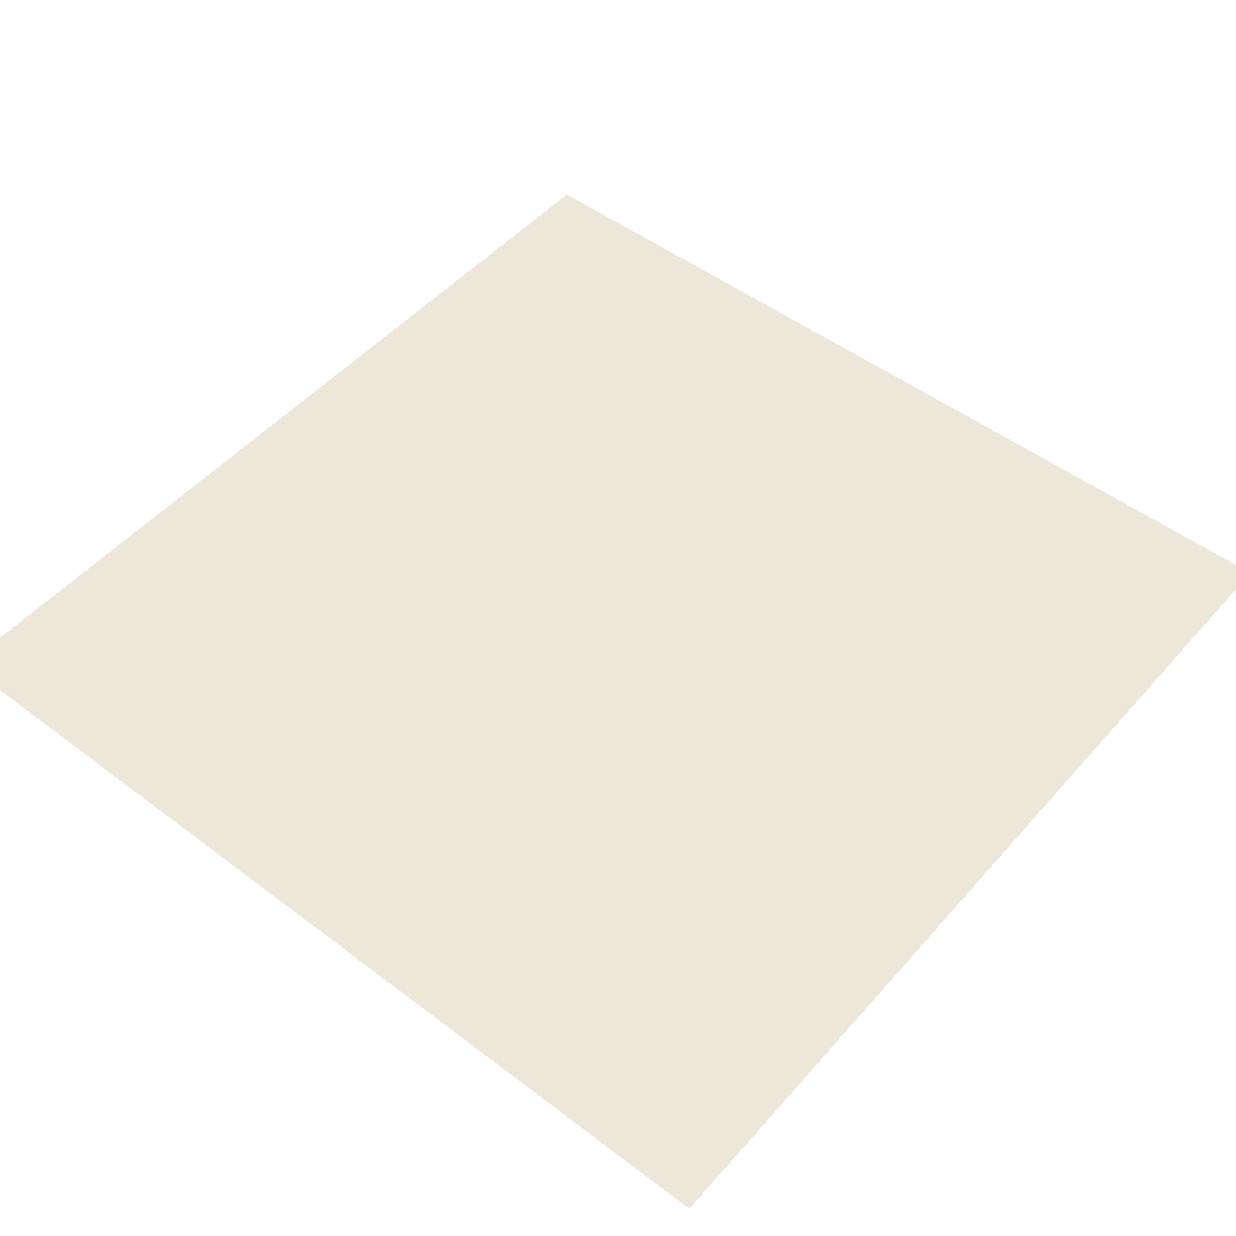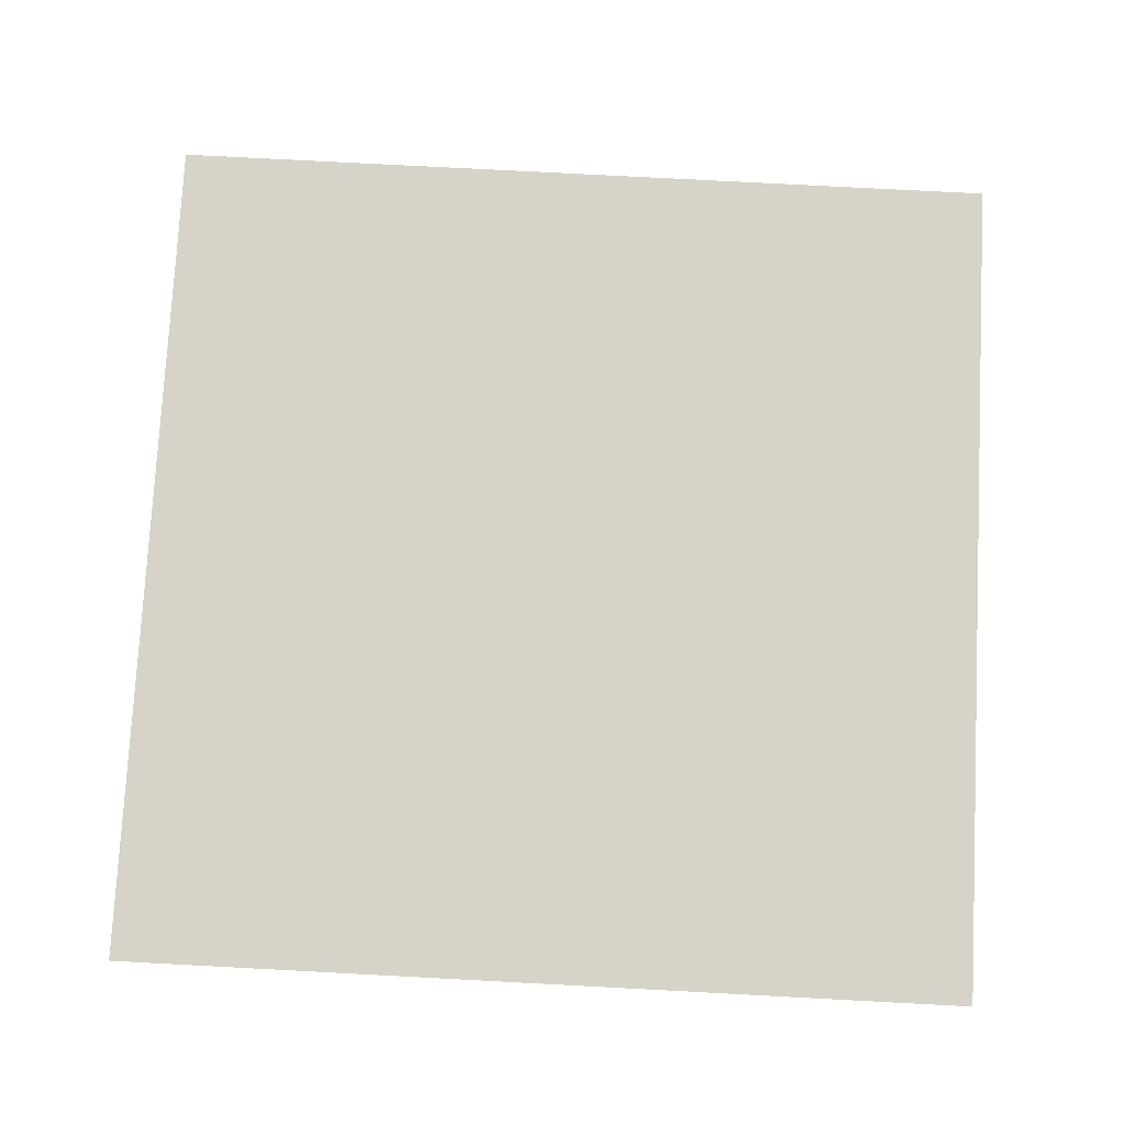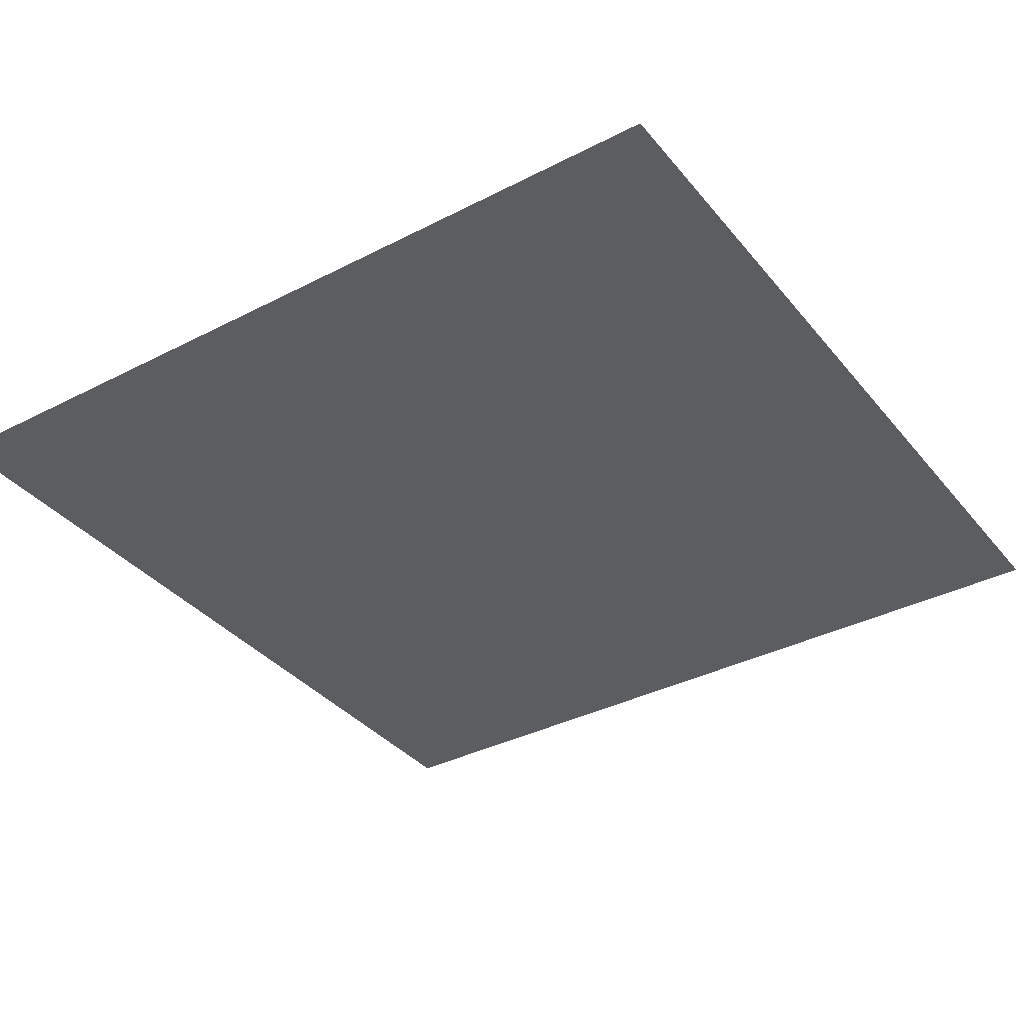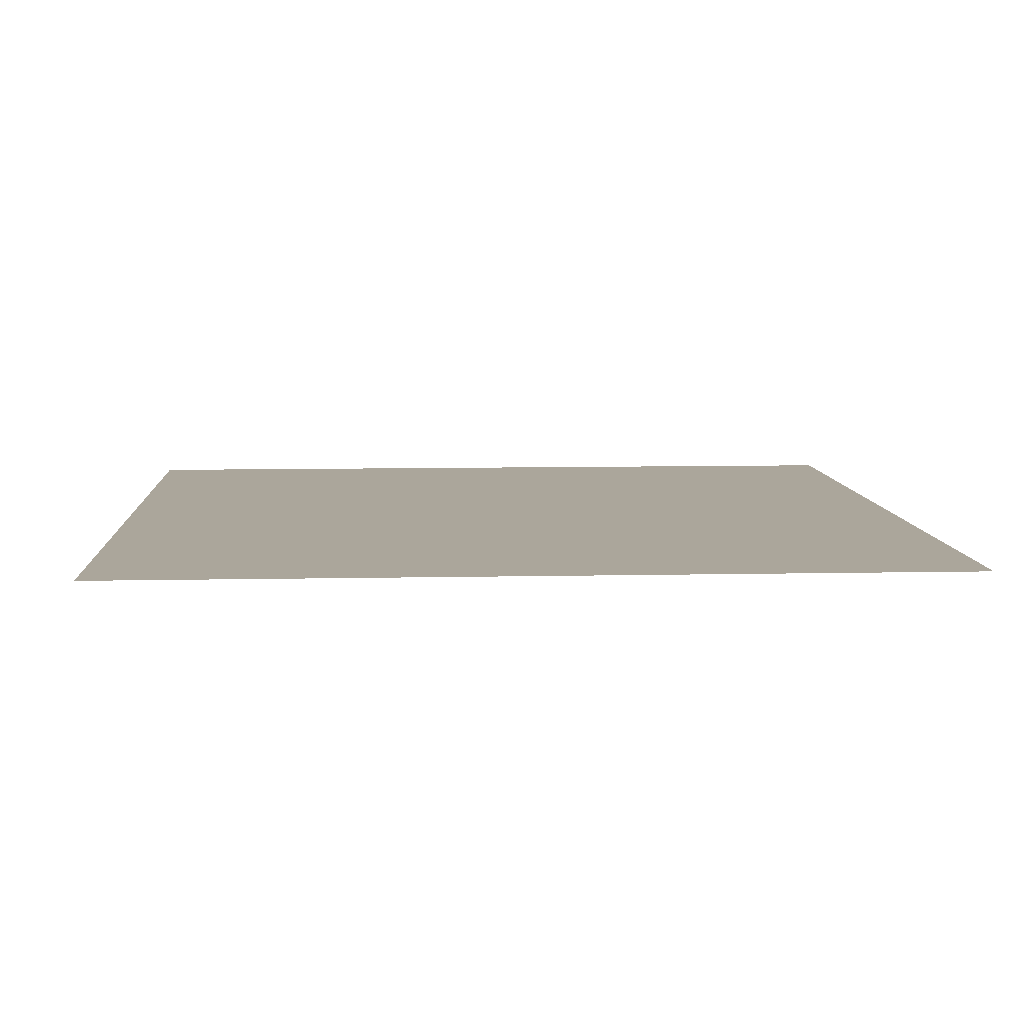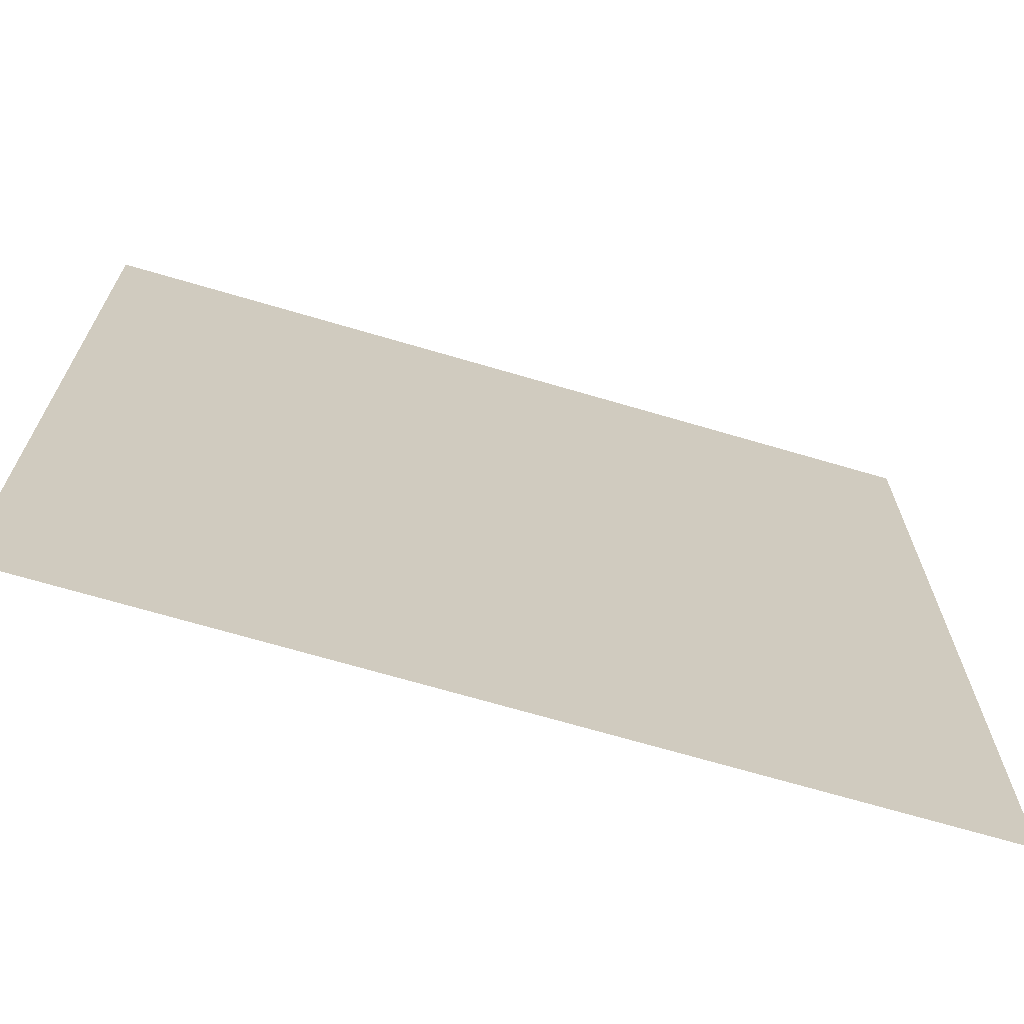
<metadata>
{"format":"obj","ext":"obj","renderer":"f3d","projection":"perspective","resolution":1024,"background":"white","views":[{"elev":50.2,"azim":39.7,"up":"+Z"},{"elev":77.2,"azim":-177.0,"up":"+Z"},{"elev":-36.1,"azim":124.0,"up":"+Z"},{"elev":8.0,"azim":-93.5,"up":"+Z"},{"elev":-69.5,"azim":163.6,"up":"+Y"}]}
</metadata>
<code>
v -223 -329 0
v -224 -329 0
v -224 -328 0
v -223 -328 0
v -222 -329 0
v -223 -329 0
v -223 -328 0
v -222 -328 0
v -221 -329 0
v -222 -329 0
v -222 -328 0
v -221 -328 0
v -220 -329 0
v -221 -329 0
v -221 -328 0
v -220 -328 0
v -223 -330 0
v -224 -330 0
v -224 -329 0
v -223 -329 0
v -222 -330 0
v -223 -330 0
v -223 -329 0
v -222 -329 0
v -221 -330 0
v -222 -330 0
v -222 -329 0
v -221 -329 0
v -220 -330 0
v -221 -330 0
v -221 -329 0
v -220 -329 0
v -223 -331 0
v -224 -331 0
v -224 -330 0
v -223 -330 0
v -222 -331 0
v -223 -331 0
v -223 -330 0
v -222 -330 0
v -221 -331 0
v -222 -331 0
v -222 -330 0
v -221 -330 0
v -220 -331 0
v -221 -331 0
v -221 -330 0
v -220 -330 0
v -223 -332 0
v -224 -332 0
v -224 -331 0
v -223 -331 0
v -222 -332 0
v -223 -332 0
v -223 -331 0
v -222 -331 0
v -221 -332 0
v -222 -332 0
v -222 -331 0
v -221 -331 0
v -220 -332 0
v -221 -332 0
v -221 -331 0
v -220 -331 0
g NewAstralaWoodsWest_mesh_0073
f 1 2 3 4
f 5 6 7 8
f 9 10 11 12
f 13 14 15 16
f 17 18 19 20
f 21 22 23 24
f 25 26 27 28
f 29 30 31 32
f 33 34 35 36
f 37 38 39 40
f 41 42 43 44
f 45 46 47 48
f 49 50 51 52
f 53 54 55 56
f 57 58 59 60
f 61 62 63 64

</code>
